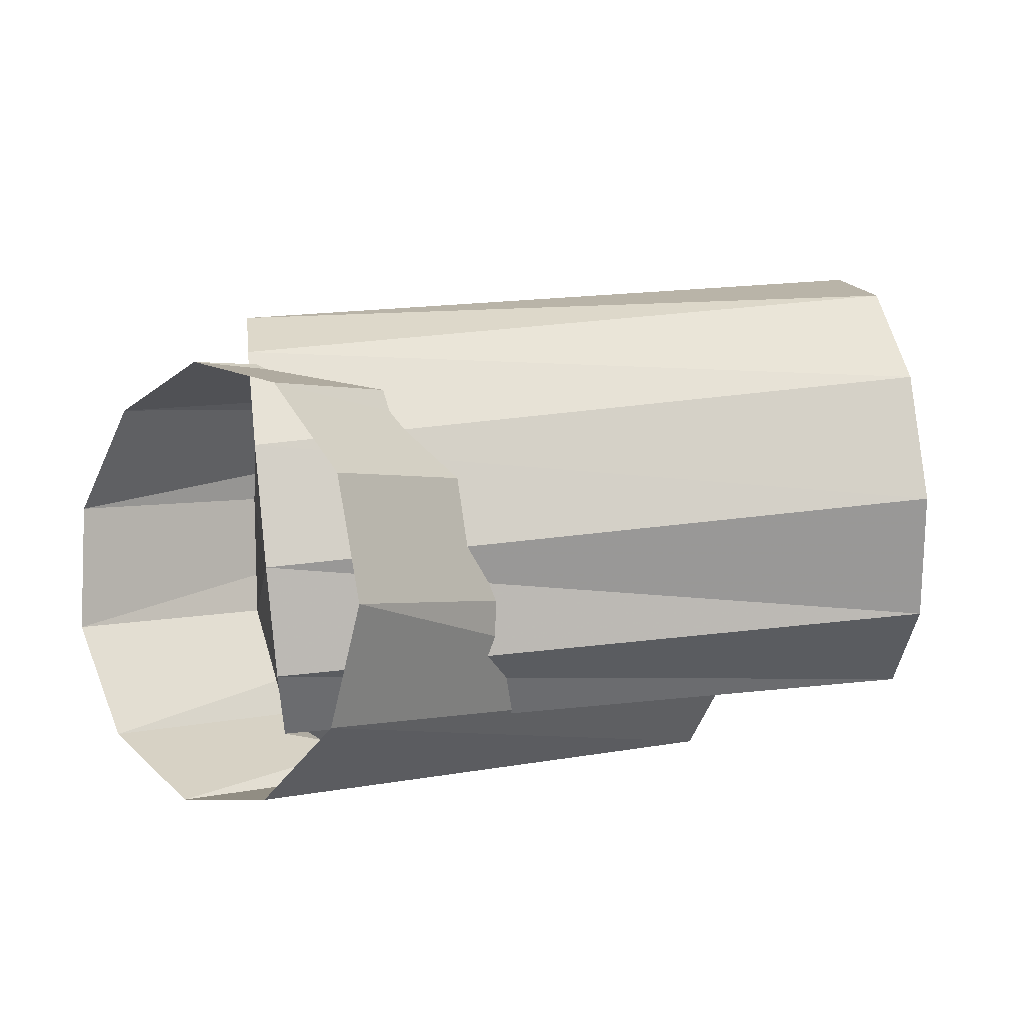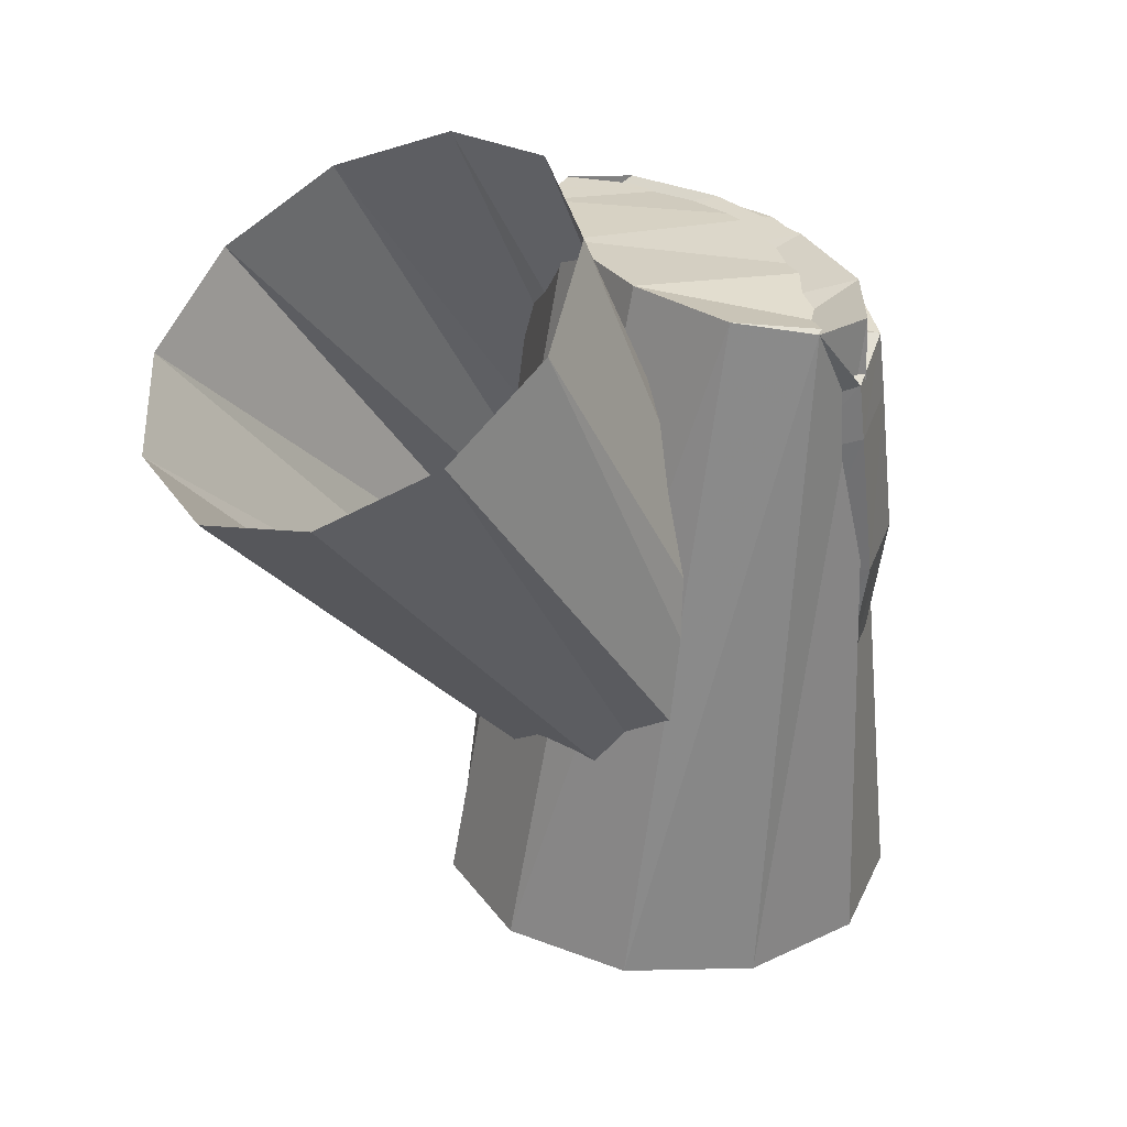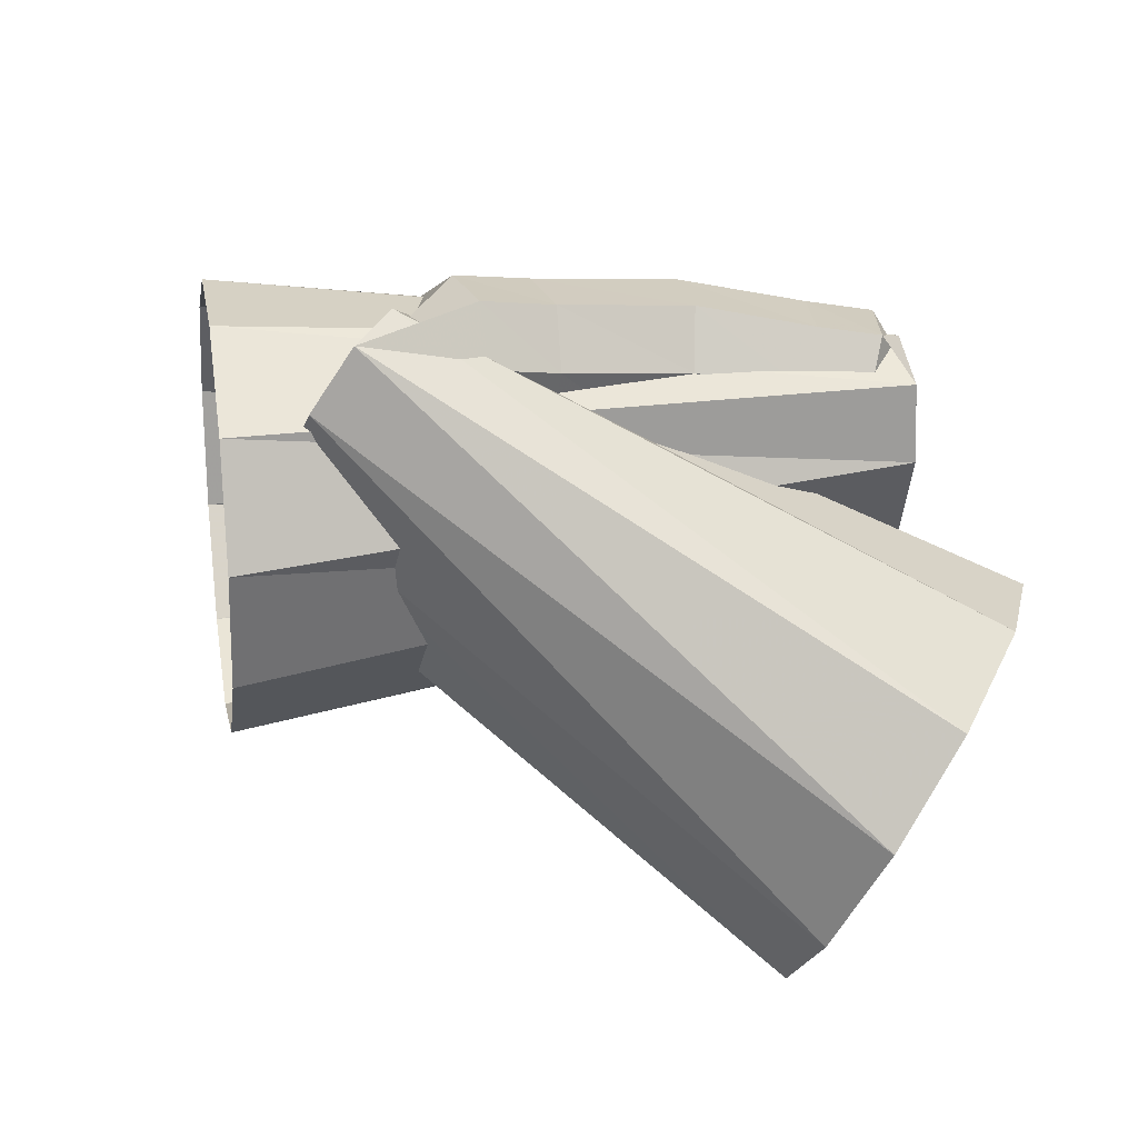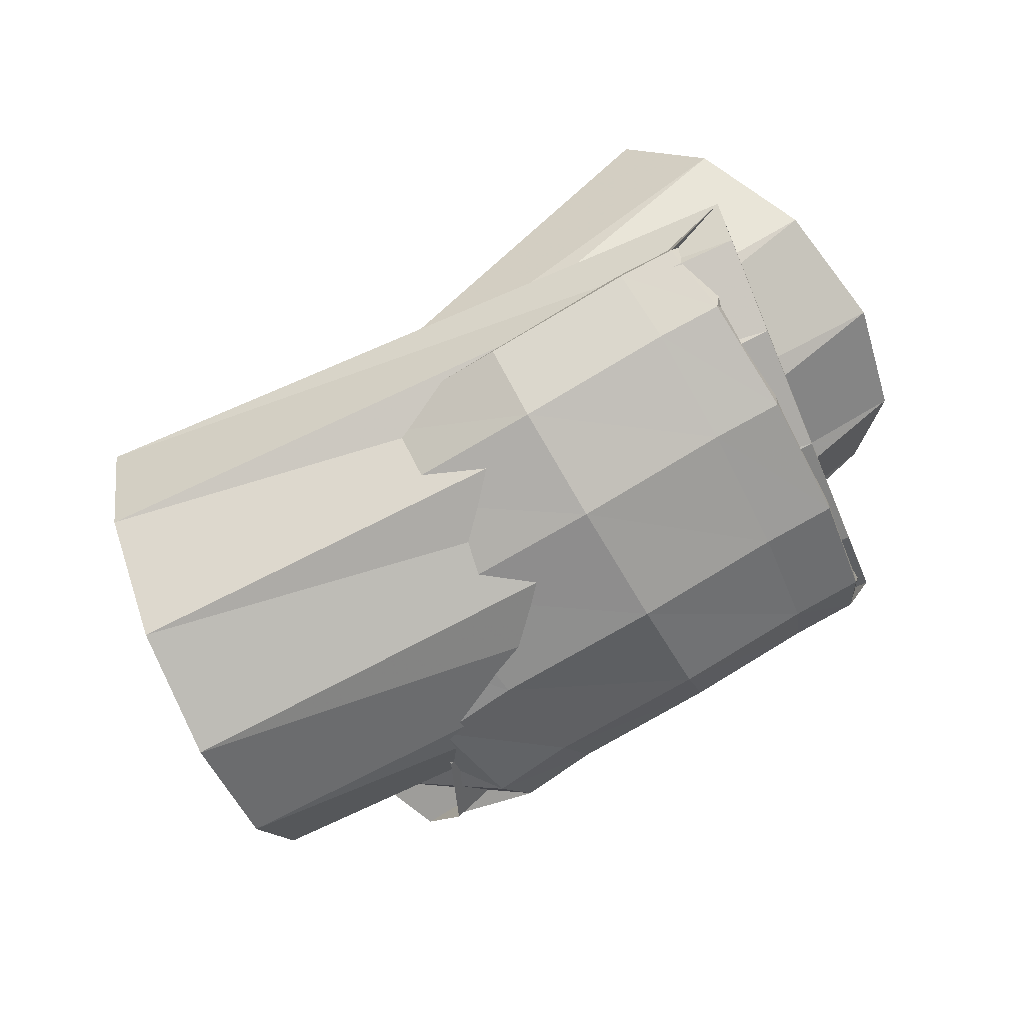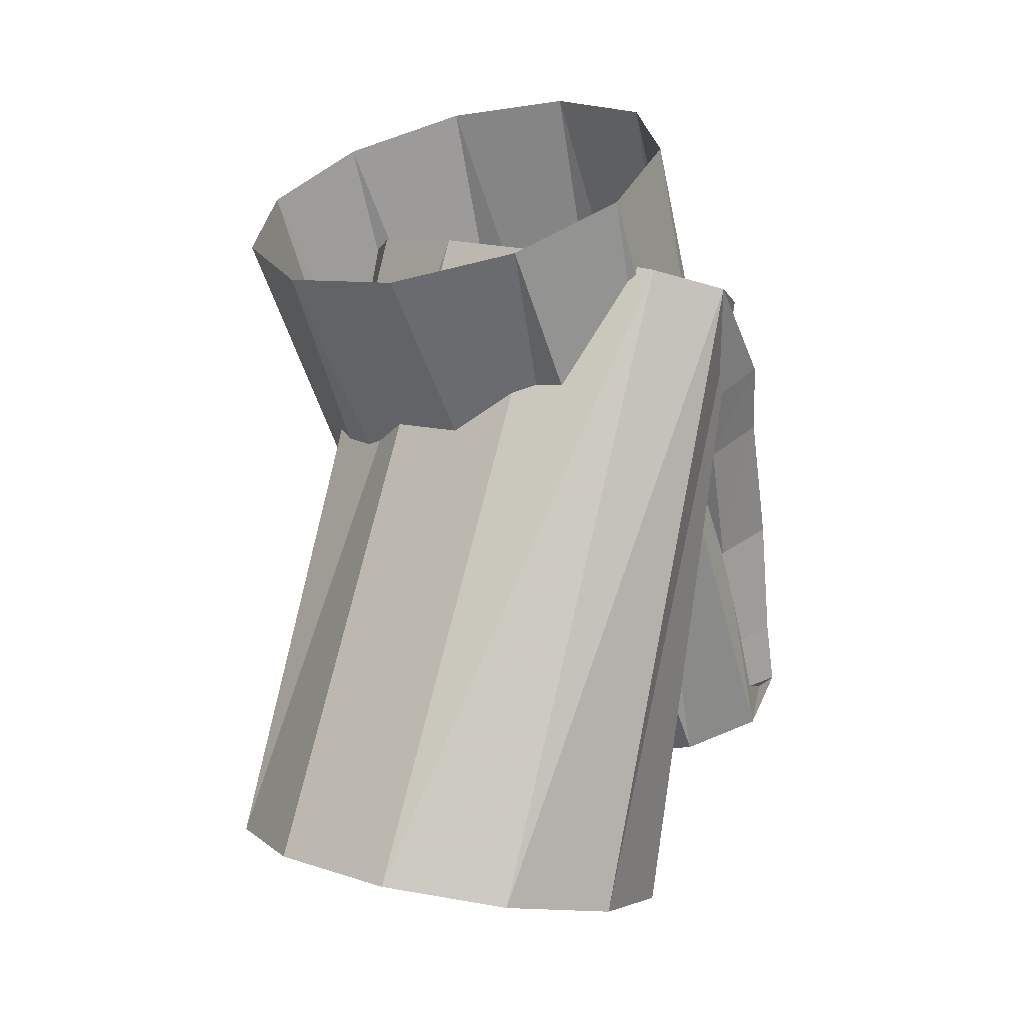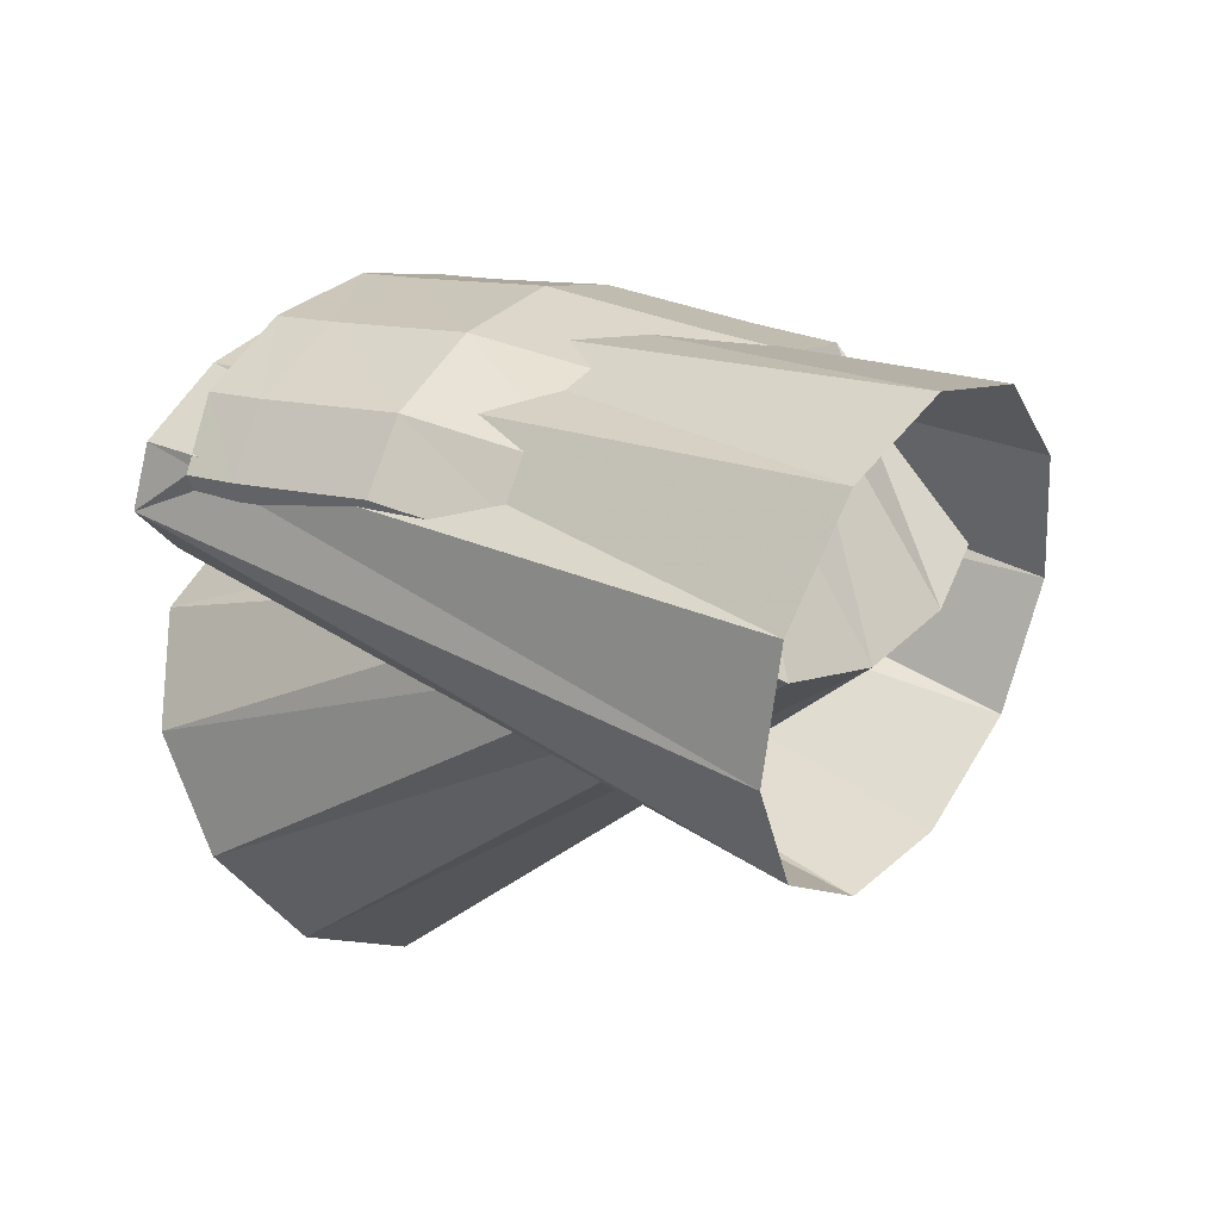
<metadata>
{"format":"obj","ext":"obj","renderer":"f3d","projection":"perspective","resolution":1024,"background":"white","views":[{"elev":-50.2,"azim":160.0,"up":"+Y"},{"elev":-27.4,"azim":-79.7,"up":"+Y"},{"elev":-57.2,"azim":143.0,"up":"+Z"},{"elev":78.9,"azim":123.8,"up":"+Z"},{"elev":-71.0,"azim":69.5,"up":"+Z"},{"elev":-38.3,"azim":26.6,"up":"+Y"}]}
</metadata>
<code>
g tube1
v 142.6 134 196.7
v 141.9 131.5 197.6
v 141.5 128.7 197
v 141.8 126.7 195
v 142.5 126 192.4
v 143.4 126.9 189.9
v 144.3 129.1 188.3
v 144.8 131.8 188.1
v 144.9 134.3 189.5
v 144.4 135.7 191.9
v 143.5 135.6 194.6
v 142.6 134 196.7
v 156.3 130 198.8
v 155.5 127.7 200
v 155.1 125.6 200.3
v 155.3 124.4 199.5
v 156 124.5 197.9
v 156.9 125.8 196
v 157.8 128 194.4
v 158.4 130.3 193.6
v 158.5 132 193.9
v 158 132.6 195.2
v 157.2 131.8 197
v 156.3 130 198.8
v 153.9 128.7 195.7
v 153.5 126.6 197.4
v 153.6 125.4 199.2
v 154.2 125.5 200.5
v 155.2 126.9 200.9
v 156.1 129.1 200.3
v 156.8 131.4 198.8
v 157 133.1 197
v 156.6 133.7 195.4
v 155.8 132.9 194.5
v 154.8 131 194.6
v 153.9 128.7 195.7
v 152.6 129.2 196.3
v 152.2 127.1 198
v 152.2 126 199.8
v 152.8 126.2 201.1
v 153.7 127.6 201.5
v 154.6 129.8 200.9
v 155.3 132.2 199.5
v 155.5 133.8 197.6
v 155.2 134.3 196
v 154.4 133.5 195.1
v 153.5 131.6 195.2
v 152.6 129.2 196.3
v 150 130.6 197.2
v 149.3 128.7 198.9
v 149.2 127.7 200.8
v 149.6 128 202.2
v 150.4 129.4 202.6
v 151.4 131.6 202
v 152.3 133.8 200.4
v 152.7 135.4 198.5
v 152.6 135.7 196.8
v 151.9 134.8 195.9
v 151 132.9 196
v 150 130.6 197.2
v 147.6 131.8 197.3
v 146.8 129.9 199.1
v 146.4 129 201
v 146.7 129.4 202.4
v 147.5 130.9 202.8
v 148.5 133 202.1
v 149.5 135.2 200.6
v 150.1 136.6 198.6
v 150.1 136.9 196.9
v 149.6 135.9 196
v 148.7 134 196.1
v 147.6 131.8 197.3
v 146.7 132.3 197.3
v 145.9 130.4 199.1
v 145.5 129.5 201
v 145.6 129.9 202.4
v 146.2 131.5 202.8
v 147.2 133.7 202.2
v 148.1 135.9 200.6
v 148.7 137.3 198.7
v 148.9 137.5 197
v 148.5 136.5 196
v 147.7 134.5 196.2
v 146.7 132.3 197.3
v 147.3 134.8 201.3
v 146 132.7 202.5
v 144.8 130.9 202.7
v 143.9 130.1 201.8
v 143.8 130.5 200.1
v 144.4 132 198.1
v 145.5 134 196.6
v 146.8 136 195.8
v 147.9 137.3 196.2
v 148.4 137.6 197.6
v 148.1 136.6 199.4
v 147.3 134.8 201.3
v 160.2 127.5 200.7
v 158.8 125.2 201.6
v 157.1 123 200.9
v 155.8 121.7 198.8
v 155.1 121.5 196.1
v 155.3 122.7 193.6
v 156.4 124.8 192
v 158 127.1 191.9
v 159.6 128.9 193.3
v 160.7 129.7 195.8
v 160.9 129.1 198.6
v 160.2 127.5 200.7
f 1 2 14
f 14 13 1
f 2 3 15
f 15 14 2
f 3 4 16
f 16 15 3
f 4 5 17
f 17 16 4
f 5 6 18
f 18 17 5
f 6 7 19
f 19 18 6
f 7 8 20
f 20 19 7
f 8 9 21
f 21 20 8
f 9 10 22
f 22 21 9
f 10 11 23
f 23 22 10
f 11 12 24
f 24 23 11
f 13 14 26
f 26 25 13
f 14 15 27
f 27 26 14
f 15 16 28
f 28 27 15
f 16 17 29
f 29 28 16
f 17 18 30
f 30 29 17
f 18 19 31
f 31 30 18
f 19 20 32
f 32 31 19
f 20 21 33
f 33 32 20
f 21 22 34
f 34 33 21
f 22 23 35
f 35 34 22
f 23 24 36
f 36 35 23
f 25 26 38
f 38 37 25
f 26 27 39
f 39 38 26
f 27 28 40
f 40 39 27
f 28 29 41
f 41 40 28
f 29 30 42
f 42 41 29
f 30 31 43
f 43 42 30
f 31 32 44
f 44 43 31
f 32 33 45
f 45 44 32
f 33 34 46
f 46 45 33
f 34 35 47
f 47 46 34
f 35 36 48
f 48 47 35
f 37 38 50
f 50 49 37
f 38 39 51
f 51 50 38
f 39 40 52
f 52 51 39
f 40 41 53
f 53 52 40
f 41 42 54
f 54 53 41
f 42 43 55
f 55 54 42
f 43 44 56
f 56 55 43
f 44 45 57
f 57 56 44
f 45 46 58
f 58 57 45
f 46 47 59
f 59 58 46
f 47 48 60
f 60 59 47
f 49 50 62
f 62 61 49
f 50 51 63
f 63 62 50
f 51 52 64
f 64 63 51
f 52 53 65
f 65 64 52
f 53 54 66
f 66 65 53
f 54 55 67
f 67 66 54
f 55 56 68
f 68 67 55
f 56 57 69
f 69 68 56
f 57 58 70
f 70 69 57
f 58 59 71
f 71 70 58
f 59 60 72
f 72 71 59
f 61 62 74
f 74 73 61
f 62 63 75
f 75 74 62
f 63 64 76
f 76 75 63
f 64 65 77
f 77 76 64
f 65 66 78
f 78 77 65
f 66 67 79
f 79 78 66
f 67 68 80
f 80 79 67
f 68 69 81
f 81 80 68
f 69 70 82
f 82 81 69
f 70 71 83
f 83 82 70
f 71 72 84
f 84 83 71
f 73 74 86
f 86 85 73
f 74 75 87
f 87 86 74
f 75 76 88
f 88 87 75
f 76 77 89
f 89 88 76
f 77 78 90
f 90 89 77
f 78 79 91
f 91 90 78
f 79 80 92
f 92 91 79
f 80 81 93
f 93 92 80
f 81 82 94
f 94 93 81
f 82 83 95
f 95 94 82
f 83 84 96
f 96 95 83
f 85 86 98
f 98 97 85
f 86 87 99
f 99 98 86
f 87 88 100
f 100 99 87
f 88 89 101
f 101 100 88
f 89 90 102
f 102 101 89
f 90 91 103
f 103 102 90
f 91 92 104
f 104 103 91
f 92 93 105
f 105 104 92
f 93 94 106
f 106 105 93
f 94 95 107
f 107 106 94
f 95 96 108
f 108 107 95
g

</code>
